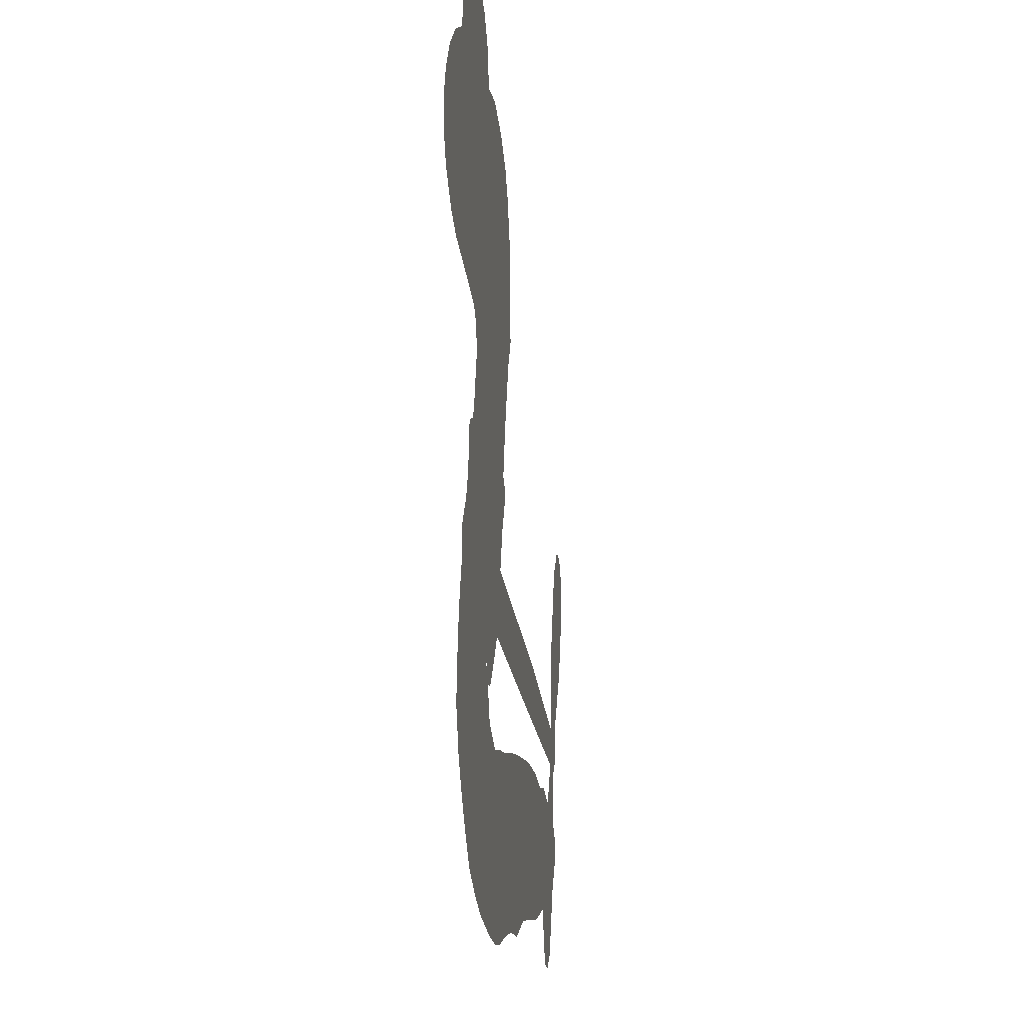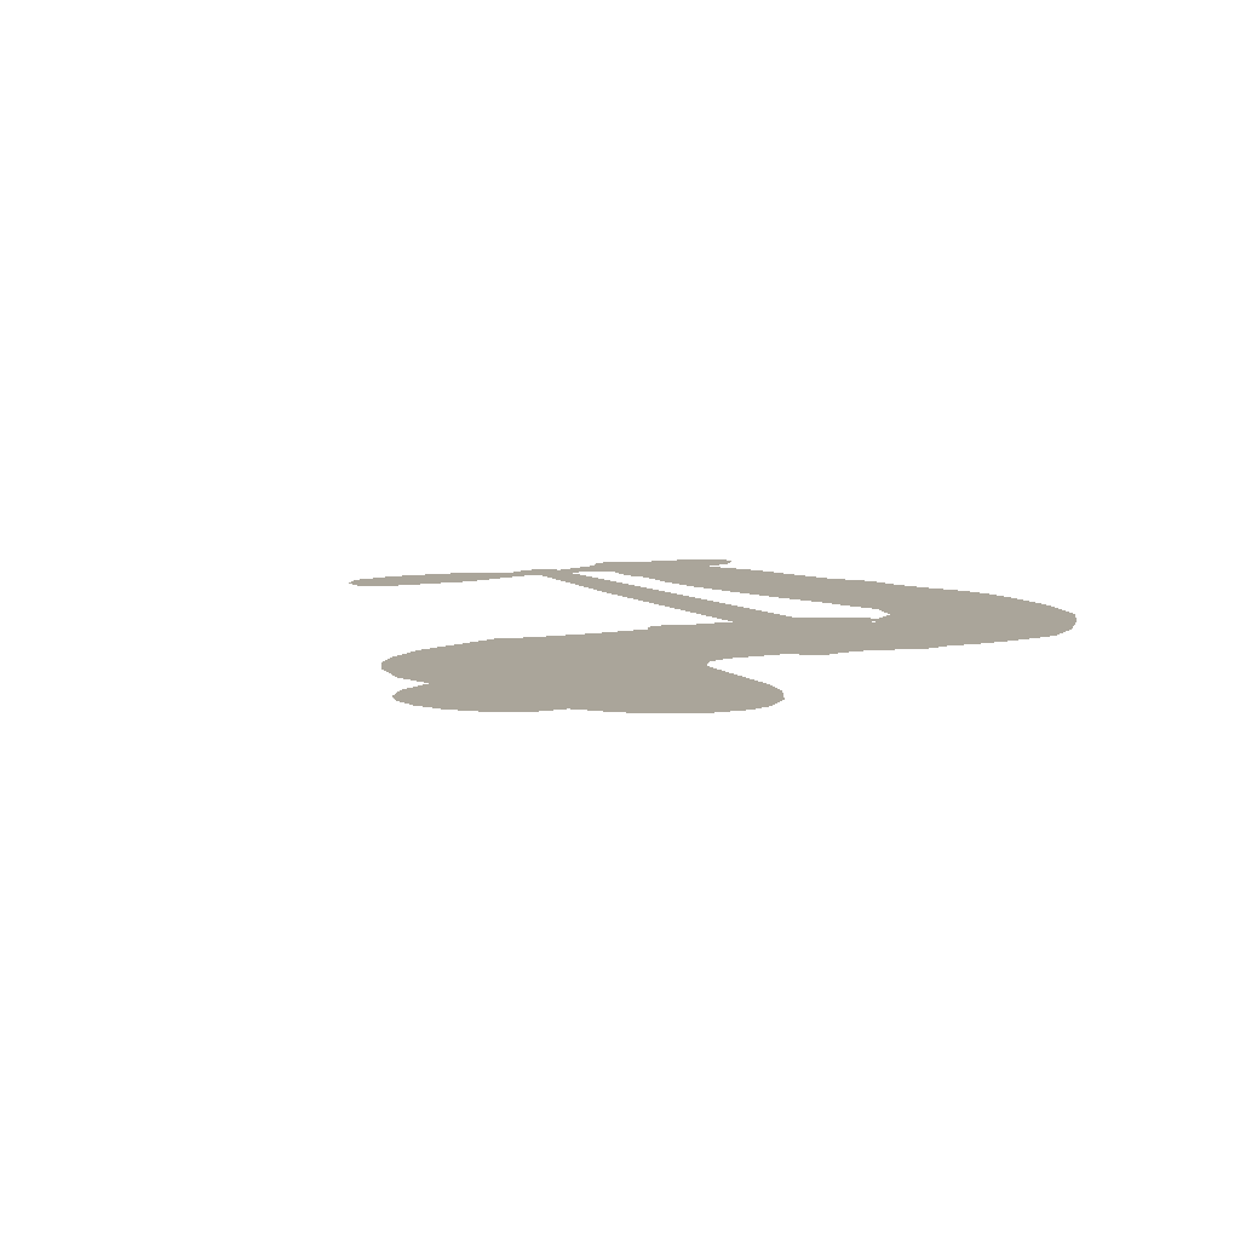
<metadata>
{"format":"obj","ext":"obj","renderer":"f3d","projection":"perspective","resolution":1024,"background":"white","views":[{"elev":-7.3,"azim":-82.5,"up":"+Y"},{"elev":7.6,"azim":-134.7,"up":"+Z"}]}
</metadata>
<code>
v -440 61.47 0
v -435.7 64.47 0
v -430.9 66.36 0
v -429.7 70.39 0
v -427.2 73.15 0
v -422.3 75.54 0
v -418.2 76.14 0
v -414.8 75.53 0
v -412.2 74.04 0
v -409.7 70.65 0
v -408.5 65.69 0
v -403 65.53 0
v -397.1 62.87 0
v -393 59.57 0
v -390.7 55.94 0
v -388.6 50.26 0
v -387.8 37.34 0
v -390 33.68 0
v -394.8 18.45 0
v -393.5 17.15 0
v -393.3 15.48 0
v -397.6 6.009 0
v -364.7 -3.853 0
v -342.6 -11.75 0
v -341.7 -11.43 0
v -341.4 0.7893 0
v -337.8 11.61 0
v -334 15.38 0
v -330.7 14.51 0
v -328.3 11.22 0
v -328.6 4.665 0
v -331.4 -3.357 0
v -337.3 -11.82 0
v -336.4 -14.07 0
v -336.7 -16.13 0
v -339.8 -18.63 0
v -339.3 -24.83 0
v -340 -33.66 0
v -344.4 -44.61 0
v -347.1 -46.3 0
v -349.5 -45.84 0
v -351.8 -42.45 0
v -352.1 -38.31 0
v -350.3 -29.43 0
v -343.2 -17.09 0
v -400.7 -2.583 0
v -406.8 -9.201 0
v -408.6 -8.992 0
v -410.1 -6.211 0
v -410.5 -6.765 0
v -409.2 -7.146 0
v -407.1 -13.7 0
v -402.3 -16.8 0
v -393 -16.89 0
v -368.2 -17.56 0
v -361.3 -18.8 0
v -355.5 -20.75 0
v -351.6 -20.62 0
v -340.4 -25.08 0
v -337.6 -28.04 0
v -337.1 -30.74 0
v -339.3 -33.62 0
v -343.6 -36.1 0
v -361.2 -39 0
v -374.8 -38.62 0
v -381.4 -40.47 0
v -387.3 -39.64 0
v -397.9 -40.7 0
v -402.1 -40.51 0
v -407.1 -39.3 0
v -415.1 -36.4 0
v -423.7 -31 0
v -432 -18.38 0
v -433.8 -12.63 0
v -430.1 3.681 0
v -429.7 8.143 0
v -426.9 11.38 0
v -425.2 14.78 0
v -424.7 20.1 0
v -423.5 21.3 0
v -421.7 21.54 0
v -420.8 22.94 0
v -418.7 29.62 0
v -418.9 33.07 0
v -420.8 35.35 0
v -434.7 40.25 0
v -438.5 42.46 0
v -442.4 46.51 0
v -444.2 50.53 0
v -444.3 53.64 0
v -442.7 57.8 0
v -371.9 -9.931 0
v -341.6 -13.2 0
v -419.5 20.84 0
v -412.1 -5.347 0
v -408.3 -10.35 0
v -422.8 19.35 0
v -396.7 16.13 0
v -403.3 -5.748 0
v -357.6 -13.55 0
v -339.6 -12.18 0
v -350.4 -15.34 0
v -346.8 -16.22 0
v -424.9 17.55 0
v -410.1 -3.807 0
v -341.6 -5.322 0
v -339.4 -15.05 0
v -339.5 -8.432 0
v -340.9 -30.08 0
v -347.6 -42.43 0
v -416.6 24.91 0
v -411.8 -8.16 0
v -422.6 16.35 0
v -438.7 52.31 0
v -416.2 70.23 0
v -416.4 37.81 0
v -395.8 11.24 0
v -407.4 -6.141 0
v -353.6 -7.831 0
v -348.1 -9.8 0
v -414.8 -1.351 0
v -400.8 20.29 0
v -422.5 11.44 0
v -413.7 32.27 0
v -406.9 -1.868 0
v -344.5 -14.15 0
v -417.3 -6.324 0
v -347.6 -13.04 0
v -350.9 -11.92 0
v -425.7 6.356 0
v -353.3 -27.7 0
v -346.7 -23.26 0
v -333.4 10.96 0
v -334.4 -7.589 0
v -342.2 -39.13 0
v -423.6 67.26 0
v -354 -14.45 0
v -353.4 -23.92 0
v -343 -21.29 0
v -360.1 -25.88 0
v -346 -22.93 0
v -349.4 -25.65 0
v -398.5 53.51 0
v -399.6 -32.24 0
v -438 57.07 0
v -433.1 47.47 0
v -419.7 72.29 0
v -411.8 17.92 0
v -415.2 -13.17 0
v -339.6 6.198 0
v -337.4 -4.812 0
v -427.3 67.45 0
v -427.2 60.45 0
v -425.6 63.98 0
v -420.3 59.34 0
v -421.4 63.55 0
v -352.4 -37.72 0
v -345 -27.6 0
v -394.9 55.8 0
v -396 39.2 0
v -399.7 -36.64 0
v -435 44.13 0
v -427.8 37.87 0
v -437.6 47.88 0
v -415.3 20.58 0
v -411.2 -12.87 0
v -411.3 -18.13 0
v -423.6 60.67 0
v -425 54.06 0
v -414.7 63.15 0
v -419.3 67.33 0
v -399 58.33 0
v -394.1 50.56 0
v -392.2 37.24 0
v -392.6 -39.95 0
v -404.5 -34.47 0
v -417.9 16.22 0
v -408.4 25.28 0
v -418.1 62.19 0
v -415.1 57.54 0
v -388.3 43.76 0
v -415 28.57 0
v -396.5 -34.47 0
v -393.7 -28.08 0
v -412.5 23.97 0
v -392.1 41.46 0
v -392.8 25.96 0
v -411.4 28.52 0
v -392.5 46.12 0
v -405.4 35 0
v -397.9 31.99 0
v -409.3 32.54 0
v -394.2 33.92 0
v -404.6 29.69 0
v -410.2 38.69 0
v -391.5 29.77 0
v -411.3 35.22 0
v -395.6 28.9 0
v -400.3 28.28 0
v -397.3 25.26 0
v -401.9 24.33 0
v -393.9 22.17 0
v -405.8 21.26 0
v -397.7 22.08 0
v -416 34.39 0
v -415.2 -4.276 0
v -418.2 -2.693 0
v -418.6 3.834 0
v -423.6 -5.992 0
v -330.7 8.051 0
v -335.1 6.715 0
v -336.9 2.283 0
v -432.6 53.77 0
v -435.1 50.84 0
v -404.8 11.71 0
v -431.8 61.65 0
v -421.6 42.51 0
v -406.9 -17.09 0
v -407.3 -23.42 0
v -404.6 -20.17 0
v -408.9 -20.57 0
v -416.2 -22.37 0
v -411.8 -23.29 0
v -400.1 -24.86 0
v -415.7 -29 0
v -403.3 -23.12 0
v -405.2 -28.11 0
v -398.6 -20.34 0
v -414.8 -25.63 0
v -428.1 -25.05 0
v -410.5 -28.13 0
v -412.6 67.18 0
v -416 66.39 0
v -401.1 61.84 0
v -406 61.58 0
v -403.5 57.94 0
v -409.3 56.58 0
v -389.6 53.08 0
v -392.8 53.55 0
v -404.1 -37.9 0
v -409.9 -35.19 0
v -419.3 53.57 0
v -388.4 47 0
v -401 45.58 0
v -421.3 7.148 0
v -423.3 2.338 0
v -413.7 9.724 0
v -418.2 10.67 0
v -416.6 7.21 0
v -413.1 3.238 0
v -426.4 -13.51 0
v -338.2 -1.176 0
v -334.3 -0.7312 0
v -330 0.6538 0
v -332.5 3.742 0
v -436 54.31 0
v -433.7 57.87 0
v -429.5 56.79 0
v -400.4 9.884 0
v -404.1 16.58 0
v -429 63.53 0
v -419.9 39.07 0
v -416.7 43.07 0
v -424.3 36.62 0
v -429.6 43.16 0
v -425 40.57 0
v -425.4 45.3 0
v -420.7 48.08 0
v -403.4 -31.1 0
v -400.4 -28.53 0
v -408 -31.33 0
v -412.6 -31.95 0
v -395.2 -23.79 0
v -380.1 -16.78 0
v -394.2 -20.27 0
v -390.6 -23.2 0
v -386.4 -16.68 0
v -389.1 -27.49 0
v -390.6 -31.32 0
v -382 -24.1 0
v -389.8 -19.61 0
v -394.2 -31.52 0
v -388.7 -35.32 0
v -386.3 -24.69 0
v -385 -20.61 0
v -383.8 -35.88 0
v -380.7 -20.57 0
v -382.7 -29.67 0
v -374.3 -25.19 0
v -386.5 -30.92 0
v -374.1 -17.13 0
v -378.1 -23.64 0
v -379 -27.66 0
v -374.8 -21.08 0
v -378 -33.59 0
v -369.1 -23.04 0
v -397.6 -16.67 0
v -410.5 61.56 0
v -418.3 56.74 0
v -421.6 56.13 0
v -416 54.18 0
v -412.6 55.08 0
v -417.1 50.12 0
v -408.5 50.08 0
v -413.5 51.39 0
v -414 46.85 0
v -412.2 42.7 0
v -413.4 39.43 0
v -406.5 43.35 0
v -410.1 46.32 0
v -396.8 47.1 0
v -400 49.6 0
v -397.7 42.97 0
v -403.5 52.95 0
v -404.4 48.3 0
v -402.3 40.87 0
v -420.3 0.3034 0
v -423.6 -1.804 0
v -432.7 -4.635 0
v -427.5 0.06985 0
v -431.6 -0.3949 0
v -429.6 -3.356 0
v -429.8 -9.184 0
v -416.1 1.592 0
v -411 -0.03037 0
v -407.9 2.743 0
v -430.1 -14.59 0
v -420.2 -25.19 0
v -436.2 60.71 0
v -398.9 13.24 0
v -407.8 18.03 0
v -409.7 21.36 0
v -409.5 13.66 0
v -400.4 17.01 0
v -431.3 39.08 0
v -419.3 44.97 0
v -422.4 51.42 0
v -426.6 49.75 0
v -428.8 52.94 0
v -380.3 -36.75 0
v -374.5 -30.01 0
v -411.9 58.52 0
v -406 55.35 0
v -406.2 39.49 0
v -426 -9.165 0
v -421.2 -12.65 0
v -433.3 -8.669 0
v -404.4 0.03753 0
v -401.1 2.407 0
v -410.7 6.404 0
v -405.4 6.522 0
v -402.2 13.75 0
v -414 14.05 0
v -429.3 47.02 0
v -373.8 -34.33 0
v -368.1 -38.79 0
v -367 -31.33 0
v -371.4 -38.69 0
v -369.6 -34.83 0
v -365.2 -35.45 0
v -370.8 -31.13 0
v -369.1 -27.33 0
v -361.3 -31.35 0
v -364.9 -25.56 0
v -362.5 -22.55 0
v -358.7 -22.49 0
v -364.7 -18.19 0
v -386.3 -6.269 0
v -381.1 1.06 0
v -401.8 6.426 0
v -408.7 9.634 0
v -361.3 -35.18 0
v -355.8 -33.35 0
v -356.7 -38.47 0
v -349 -30.76 0
v -365.9 -21.44 0
v -393.5 -4.429 0
v -352.7 -31.32 0
v -347.9 -36.92 0
v -350.4 -34.24 0
v -346.3 -33.43 0
v -389.4 3.532 0
v -397.7 2.679 0
v -393.5 4.77 0
v -347 -37.23 0
v -343.5 -35.41 0
v -344.3 -29.42 0
v -351.2 -33.87 0
v -347 -32.94 0
v -423.6 71.3 0
v -415 -9.671 0
v -418.8 -9.829 0
v -402 32.89 0
v -398.8 35.93 0
v -404.8 26.29 0
v -419.5 -33.88 0
v -419.7 -29.96 0
v -371.2 -19.81 0
v -426.2 -19.68 0
v -421.2 -20.66 0
v -417.3 -17.73 0
v -423.5 -16.99 0
v -414.4 -16.16 0
v -420.5 -15.92 0
v -364.3 -29.14 0
v -357.3 -29.26 0
v -356.5 -25.77 0
v -392.6 0.1694 0
v -397.1 -3.507 0
v -389.2 -2.845 0
v -385.2 2.295 0
v -379.1 -8.104 0
v -384.9 -2.094 0
v -382.7 -7.188 0
v -372.9 -1.402 0
v -379.8 -3.462 0
v -375.6 -5.169 0
v -377 -0.1725 0
v -375.5 -9.019 0
v -339.6 -29.24 0
v -343.3 -25.47 0
v -348.5 -26.35 0
v -402.3 37.31 0
v -430.2 -21.76 0
v -424.4 -23.67 0
v -425.9 -28.11 0
v -422.5 -27.56 0
v -396 -0.261 0
v -359.2 -5.848 0
v -357.4 -9.494 0
v -364.8 -11.75 0
v -361.2 -12.65 0
v -362.1 -8.686 0
v -366.2 -7.784 0
v -368.8 -2.629 0
v -371.5 -5.806 0
v -392.3 -34.81 0
v -395.4 -38.03 0
f 112 206 391
f 186 160 174
f 75 130 76
f 203 122 201
f 105 121 206
f 45 107 93
f 51 50 112
f 123 78 77
f 89 88 114
f 125 118 99
f 1 91 145
f 162 164 87
f 25 108 106
f 43 42 110
f 80 79 97
f 126 93 24
f 58 138 142
f 179 299 180
f 128 129 102
f 105 125 325
f 52 166 167
f 143 159 172
f 240 176 70
f 142 138 131
f 176 240 161
f 223 231 219
f 59 158 109
f 95 112 50
f 117 21 98
f 113 94 97
f 97 104 113
f 104 78 113
f 349 383 22
f 166 112 391
f 105 95 49
f 74 73 327
f 51 112 96
f 82 94 111
f 107 34 101
f 52 218 53
f 323 345 322
f 203 260 122
f 90 89 114
f 167 221 218
f 145 256 257
f 91 90 114
f 298 232 170
f 98 19 334
f 282 183 437
f 77 76 130
f 4 3 152
f 152 5 4
f 56 365 366
f 45 126 103
f 115 9 8
f 8 7 147
f 45 139 36
f 106 151 252
f 147 7 6
f 381 158 375
f 114 145 91
f 246 208 245
f 136 154 156
f 10 9 115
f 19 122 334
f 205 83 124
f 17 174 18
f 84 205 116
f 165 111 94
f 182 83 111
f 162 146 164
f 239 15 159
f 206 207 127
f 129 137 102
f 236 234 235
f 350 250 326
f 172 159 14
f 180 302 342
f 126 45 93
f 322 318 320
f 239 238 15
f 211 150 212
f 5 152 390
f 136 152 154
f 25 93 101
f 31 30 210
f 107 45 36
f 124 192 197
f 161 183 144
f 119 430 137
f 120 119 129
f 296 364 376
f 359 361 355
f 287 274 285
f 363 373 406
f 276 285 281
f 50 49 95
f 53 218 220
f 275 54 297
f 49 48 118
f 126 128 103
f 274 287 294
f 58 57 138
f 78 123 113
f 407 406 131
f 118 105 49
f 375 158 142
f 68 161 69
f 61 109 62
f 421 139 132
f 109 60 59
f 166 52 96
f 423 394 160
f 60 109 61
f 348 349 351
f 85 84 116
f 141 58 142
f 162 87 86
f 43 110 385
f 134 32 151
f 386 385 135
f 110 42 41
f 110 135 385
f 102 103 128
f 57 366 407
f 40 110 41
f 40 39 110
f 421 387 420
f 119 137 129
f 141 158 59
f 37 36 139
f 105 206 95
f 47 118 48
f 94 81 97
f 95 206 112
f 430 433 432
f 432 100 430
f 413 416 369
f 82 81 94
f 177 165 94
f 98 20 19
f 98 21 20
f 97 79 104
f 63 62 109
f 108 151 106
f 117 330 259
f 210 133 211
f 93 107 101
f 83 82 111
f 259 22 117
f 348 99 46
f 47 99 118
f 24 93 25
f 132 139 45
f 35 34 107
f 126 24 128
f 101 34 33
f 118 125 105
f 130 123 77
f 115 8 147
f 128 24 120
f 108 101 33
f 27 133 28
f 108 33 134
f 255 253 254
f 185 111 165
f 28 133 29
f 133 30 29
f 129 128 120
f 110 39 135
f 159 15 14
f 145 114 256
f 193 160 394
f 101 108 25
f 389 388 385
f 36 35 107
f 168 154 153
f 81 80 97
f 372 373 363
f 151 108 134
f 214 114 164
f 145 257 329
f 163 265 335
f 179 233 171
f 390 6 5
f 147 390 171
f 113 123 177
f 177 123 248
f 209 346 392
f 397 396 225
f 261 154 152
f 27 150 211
f 253 252 151
f 152 136 390
f 3 2 216
f 168 169 300
f 261 152 3
f 168 156 154
f 261 153 154
f 234 236 172
f 179 156 155
f 147 171 115
f 64 374 372
f 375 380 381
f 141 142 158
f 142 131 375
f 172 14 13
f 143 173 239
f 308 205 197
f 196 198 187
f 283 175 67
f 161 144 176
f 264 266 163
f 214 146 213
f 85 262 264
f 262 85 116
f 114 88 164
f 87 164 88
f 177 94 113
f 332 148 331
f 112 166 96
f 166 149 403
f 346 209 345
f 223 219 221
f 169 168 153
f 155 156 168
f 265 162 86
f 162 265 146
f 179 180 170
f 11 10 232
f 136 156 171
f 171 156 179
f 12 234 13
f 172 13 234
f 173 311 189
f 189 311 313
f 16 173 189
f 200 198 199
f 288 280 284
f 183 282 144
f 270 184 224
f 70 176 241
f 245 248 123
f 148 165 177
f 188 194 192
f 188 182 185
f 179 155 299
f 179 170 233
f 299 300 242
f 301 302 180
f 188 192 124
f 17 181 186
f 83 182 124
f 438 161 68
f 437 283 279
f 288 290 286
f 220 226 228
f 332 165 148
f 188 185 178
f 17 186 174
f 189 186 181
f 174 193 18
f 185 182 111
f 202 187 200
f 182 188 124
f 16 189 243
f 311 173 312
f 189 313 186
f 194 190 192
f 18 193 196
f 194 188 178
f 190 195 197
f 160 193 174
f 198 196 193
f 122 204 201
f 393 194 199
f 160 313 316
f 304 314 343
f 190 197 192
f 198 193 191
f 197 195 308
f 199 191 393
f 198 191 199
f 395 194 178
f 198 200 187
f 201 200 199
f 204 19 202
f 395 199 194
f 201 395 203
f 332 178 185
f 204 202 200
f 260 331 333
f 201 204 200
f 19 204 122
f 83 205 84
f 197 205 124
f 207 206 121
f 206 127 391
f 324 317 207
f 130 320 246
f 250 350 249
f 123 130 245
f 127 207 209
f 207 121 324
f 30 133 210
f 133 27 211
f 150 26 212
f 210 211 255
f 252 212 26
f 253 255 212
f 146 354 339
f 258 153 216
f 146 214 164
f 256 214 213
f 353 247 333
f 348 46 349
f 2 1 329
f 216 257 258
f 307 263 308
f 354 267 338
f 52 167 218
f 221 220 218
f 221 167 223
f 269 270 227
f 219 226 220
f 53 220 228
f 167 222 223
f 219 220 221
f 402 400 404
f 328 225 229
f 222 229 223
f 269 227 271
f 226 227 224
f 224 273 228
f 397 72 396
f 71 70 241
f 227 226 219
f 226 224 228
f 223 229 231
f 144 269 176
f 273 224 184
f 297 53 228
f 399 251 327
f 231 229 225
f 400 402 399
f 426 427 425
f 71 241 272
f 219 231 227
f 10 115 232
f 233 115 171
f 170 232 233
f 115 233 232
f 11 235 12
f 234 12 235
f 11 232 298
f 236 143 172
f 235 11 298
f 235 237 343
f 299 301 180
f 237 302 304
f 143 239 159
f 173 16 238
f 173 238 239
f 70 69 240
f 161 240 69
f 176 269 271
f 271 231 272
f 338 268 337
f 262 263 217
f 314 312 143
f 189 181 243
f 316 313 244
f 246 245 130
f 249 248 245
f 319 322 321
f 318 207 317
f 250 249 208
f 215 260 333
f 249 245 208
f 248 247 353
f 250 208 324
f 247 248 249
f 325 250 324
f 325 326 250
f 230 399 424
f 400 222 401
f 106 252 26
f 253 151 32
f 255 254 31
f 212 252 253
f 210 255 31
f 253 32 254
f 212 255 211
f 214 256 114
f 257 256 213
f 257 213 258
f 216 2 329
f 339 258 213
f 169 153 258
f 330 117 98
f 326 351 350
f 331 260 203
f 259 330 352
f 3 216 261
f 153 261 216
f 263 262 116
f 266 264 262
f 310 304 305
f 301 242 303
f 265 266 267
f 266 262 217
f 267 266 217
f 265 163 266
f 268 267 217
f 268 338 267
f 263 336 217
f 268 303 337
f 270 269 144
f 227 231 271
f 270 144 282
f 227 270 224
f 272 231 225
f 176 271 241
f 272 225 396
f 241 271 272
f 184 278 276
f 228 273 275
f 276 284 285
f 285 274 277
f 273 276 275
f 284 276 278
f 184 276 273
f 54 275 281
f 175 283 437
f 276 281 275
f 279 184 282
f 278 184 279
f 437 279 282
f 290 288 284
f 376 398 296
f 277 54 281
f 282 184 270
f 438 183 161
f 66 286 67
f 67 286 283
f 279 290 278
f 284 280 285
f 285 280 287
f 277 281 285
f 340 65 295
f 278 290 284
f 292 287 280
f 294 287 292
f 340 286 66
f 341 293 295
f 292 280 293
f 358 359 355
f 279 283 290
f 286 290 283
f 293 280 288
f 291 294 398
f 294 292 289
f 295 293 288
f 289 292 293
f 294 289 296
f 294 291 274
f 340 288 286
f 293 341 289
f 361 362 341
f 365 376 364
f 342 170 180
f 275 297 228
f 237 235 298
f 300 299 155
f 301 299 242
f 168 300 155
f 337 300 169
f 242 337 303
f 342 302 237
f 305 301 303
f 311 312 244
f 336 303 268
f 307 310 306
f 301 305 302
f 305 303 306
f 303 336 306
f 304 302 305
f 307 306 263
f 305 306 310
f 308 263 116
f 307 195 309
f 308 116 205
f 195 307 308
f 309 344 316
f 309 244 315
f 307 309 310
f 315 310 309
f 312 173 143
f 313 311 244
f 314 143 236
f 315 312 314
f 244 309 316
f 186 313 160
f 343 314 236
f 315 314 304
f 315 304 310
f 244 312 315
f 344 309 195
f 393 394 423
f 208 246 317
f 318 317 246
f 75 320 130
f 207 318 209
f 323 251 345
f 320 318 246
f 320 321 322
f 322 319 323
f 320 75 321
f 318 322 209
f 347 74 323
f 327 323 74
f 317 324 208
f 325 324 121
f 105 325 121
f 326 325 125
f 348 326 125
f 350 247 249
f 230 425 399
f 323 327 251
f 427 397 328
f 73 399 327
f 145 329 1
f 216 329 257
f 334 330 98
f 215 352 260
f 332 331 203
f 331 148 333
f 178 332 203
f 332 185 165
f 353 333 148
f 371 247 350
f 122 260 334
f 334 260 352
f 336 263 306
f 265 86 335
f 268 217 336
f 300 337 242
f 337 169 338
f 169 258 339
f 265 354 146
f 146 339 213
f 169 339 338
f 65 340 66
f 288 340 295
f 65 355 295
f 341 295 355
f 237 298 342
f 170 342 298
f 235 343 236
f 304 343 237
f 195 190 344
f 423 344 190
f 346 345 251
f 322 345 209
f 399 425 400
f 391 392 149
f 99 348 125
f 323 319 347
f 413 410 368
f 259 370 22
f 215 351 370
f 326 348 351
f 371 333 247
f 370 351 349
f 371 215 333
f 259 352 215
f 334 352 330
f 148 177 353
f 248 353 177
f 267 354 265
f 339 354 338
f 360 363 357
f 289 341 362
f 357 359 360
f 358 356 359
f 364 140 365
f 360 359 356
f 355 65 358
f 361 359 357
f 356 64 360
f 364 405 140
f 361 357 362
f 355 361 341
f 357 363 405
f 289 362 296
f 360 64 372
f 374 157 373
f 296 362 364
f 362 357 405
f 366 365 140
f 398 376 55
f 366 140 407
f 56 366 57
f 417 415 418
f 365 56 367
f 428 384 383
f 22 370 349
f 215 370 259
f 350 351 371
f 215 371 351
f 373 157 380
f 363 360 372
f 378 375 131
f 373 378 406
f 372 374 373
f 381 380 379
f 365 367 376
f 55 376 367
f 377 410 408
f 46 383 349
f 406 378 131
f 373 380 378
f 63 381 379
f 380 375 378
f 157 379 380
f 63 109 381
f 158 381 109
f 408 382 384
f 22 383 384
f 386 135 38
f 377 408 428
f 428 46 409
f 385 386 389
f 387 386 38
f 389 44 388
f 421 420 37
f 422 44 387
f 386 387 389
f 43 385 388
f 44 389 387
f 171 390 136
f 6 390 147
f 392 391 127
f 166 391 149
f 209 392 127
f 149 392 346
f 394 393 191
f 190 194 393
f 193 394 191
f 423 160 316
f 203 395 178
f 199 395 201
f 272 396 71
f 222 328 229
f 328 397 225
f 291 398 55
f 294 296 398
f 400 328 222
f 401 222 167
f 399 402 251
f 167 403 401
f 404 149 346
f 404 400 401
f 346 251 402
f 166 403 167
f 404 403 149
f 404 401 403
f 346 402 404
f 140 405 363
f 362 405 364
f 407 131 138
f 363 406 140
f 407 138 57
f 140 406 407
f 410 377 368
f 413 411 410
f 428 408 384
f 382 408 410
f 413 414 416
f 382 410 411
f 369 411 413
f 416 414 412
f 436 434 435
f 413 368 414
f 417 416 412
f 92 436 419
f 418 369 416
f 417 419 436
f 139 421 37
f 417 418 416
f 417 412 419
f 387 38 420
f 422 421 132
f 344 423 316
f 421 422 387
f 393 423 190
f 72 397 427
f 399 73 424
f 400 425 328
f 425 427 328
f 425 230 426
f 72 427 426
f 46 428 383
f 377 428 409
f 119 429 430
f 137 430 100
f 432 433 431
f 429 23 433
f 434 431 433
f 433 430 429
f 434 433 23
f 415 417 436
f 92 431 434
f 434 436 92
f 434 23 435
f 415 436 435
f 437 183 438
f 68 175 438
f 437 438 175

</code>
